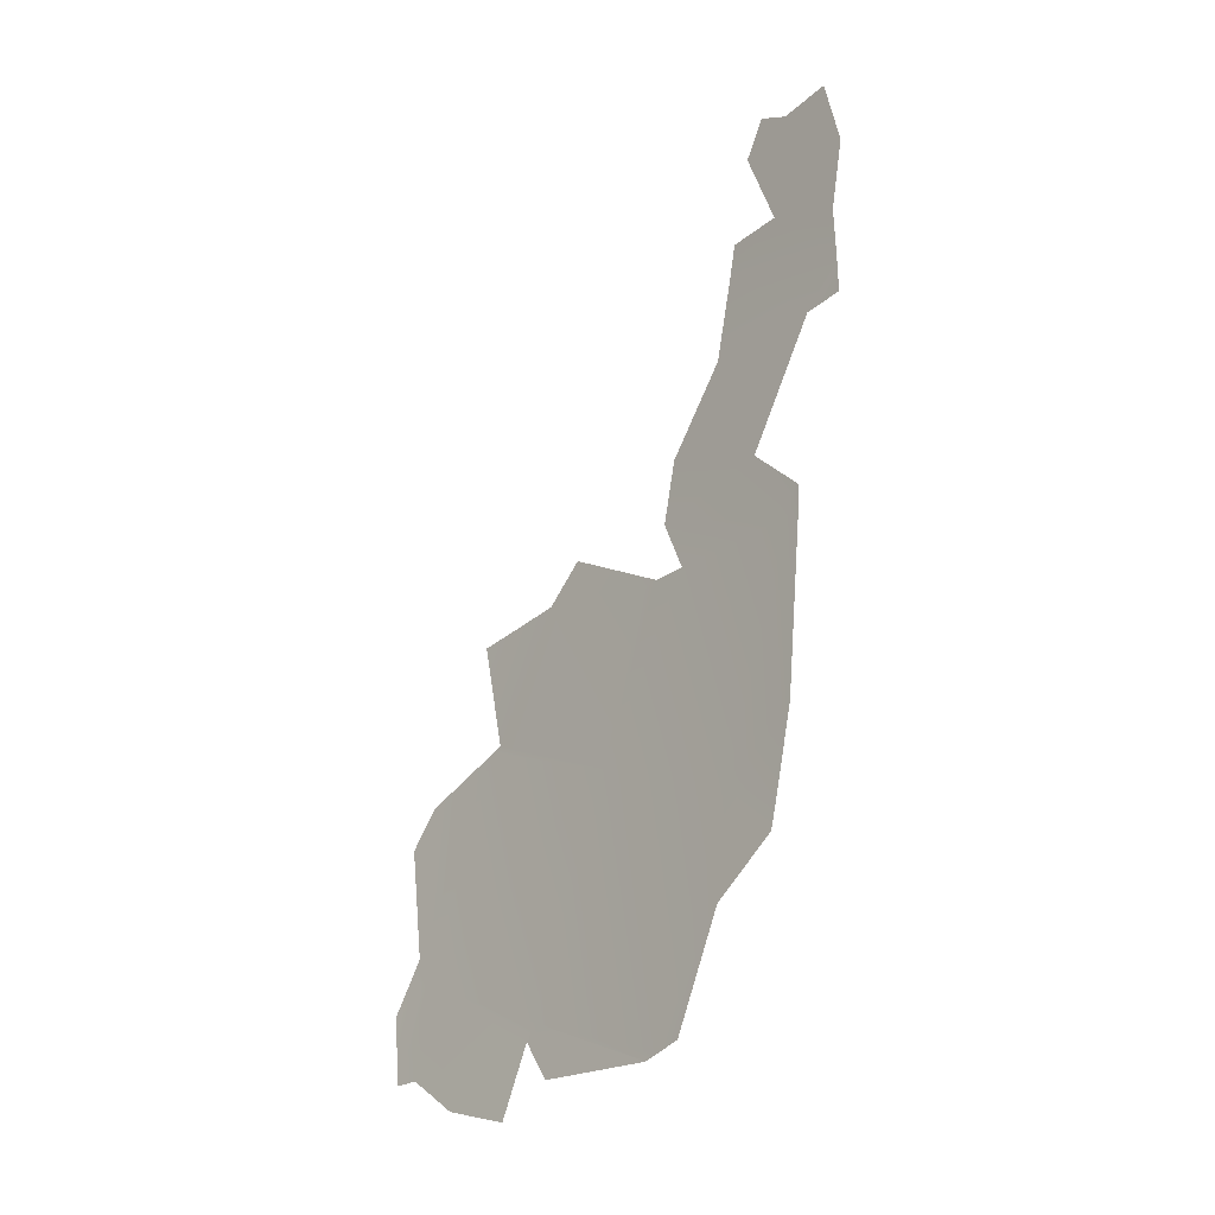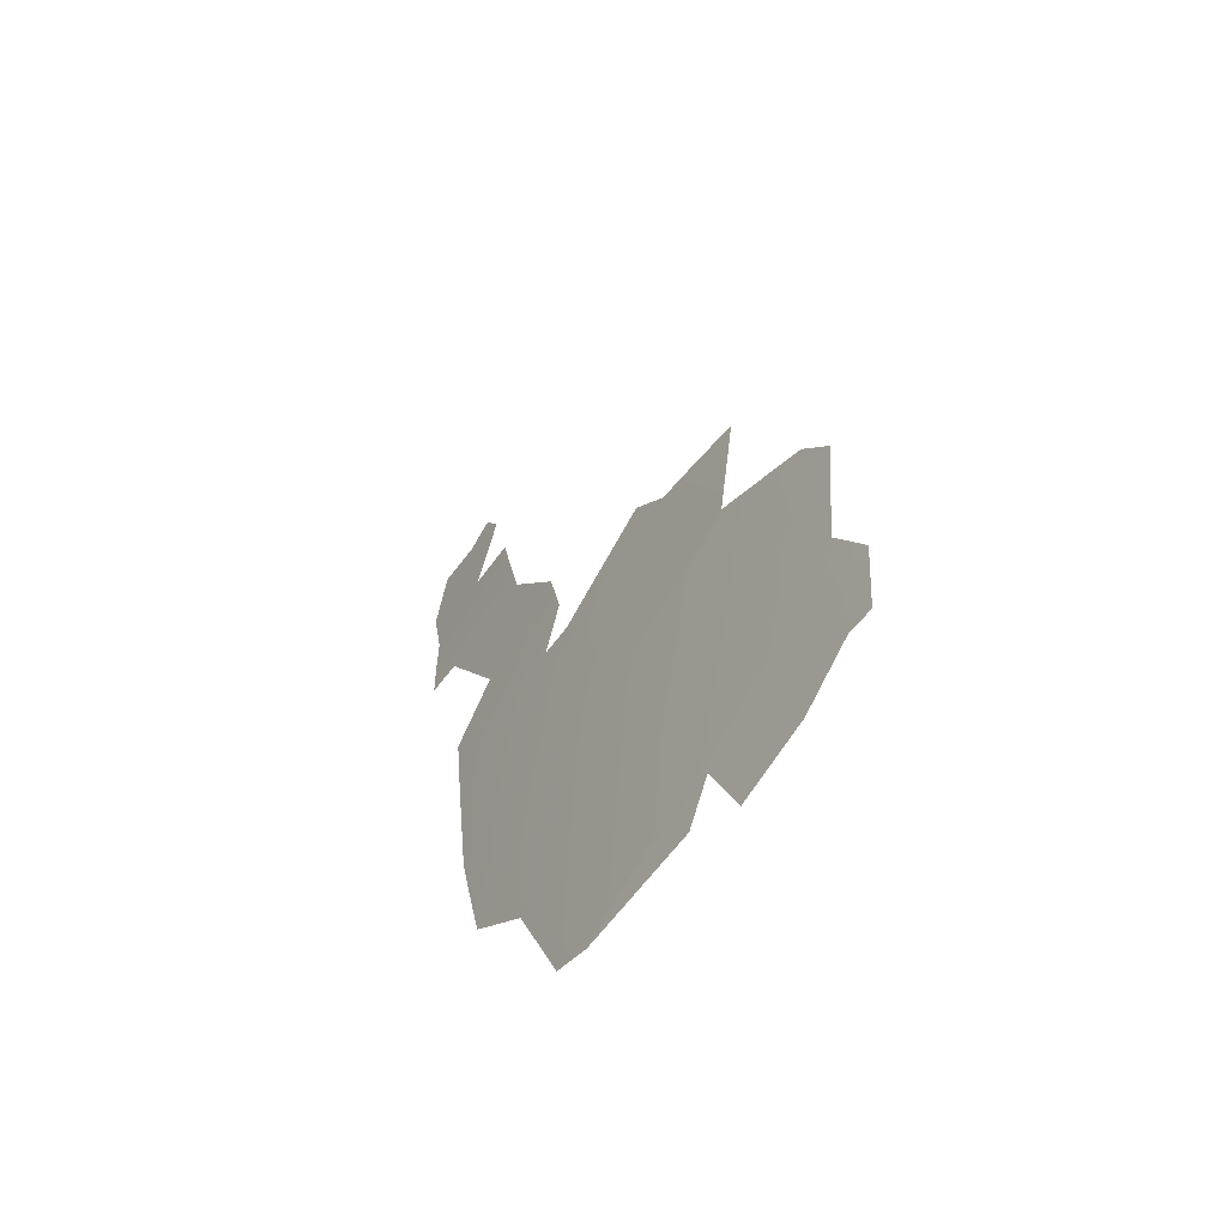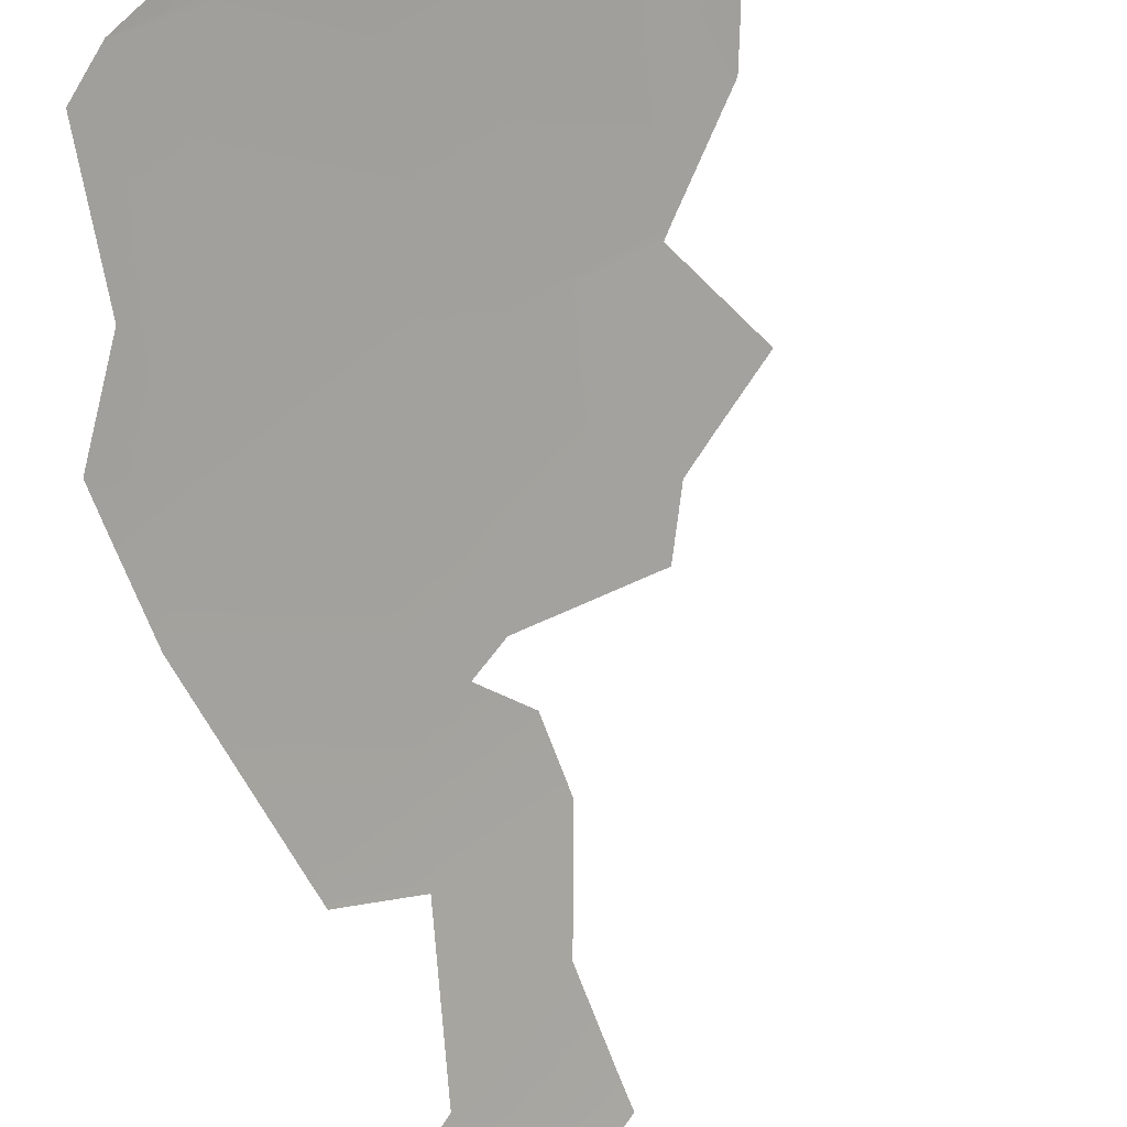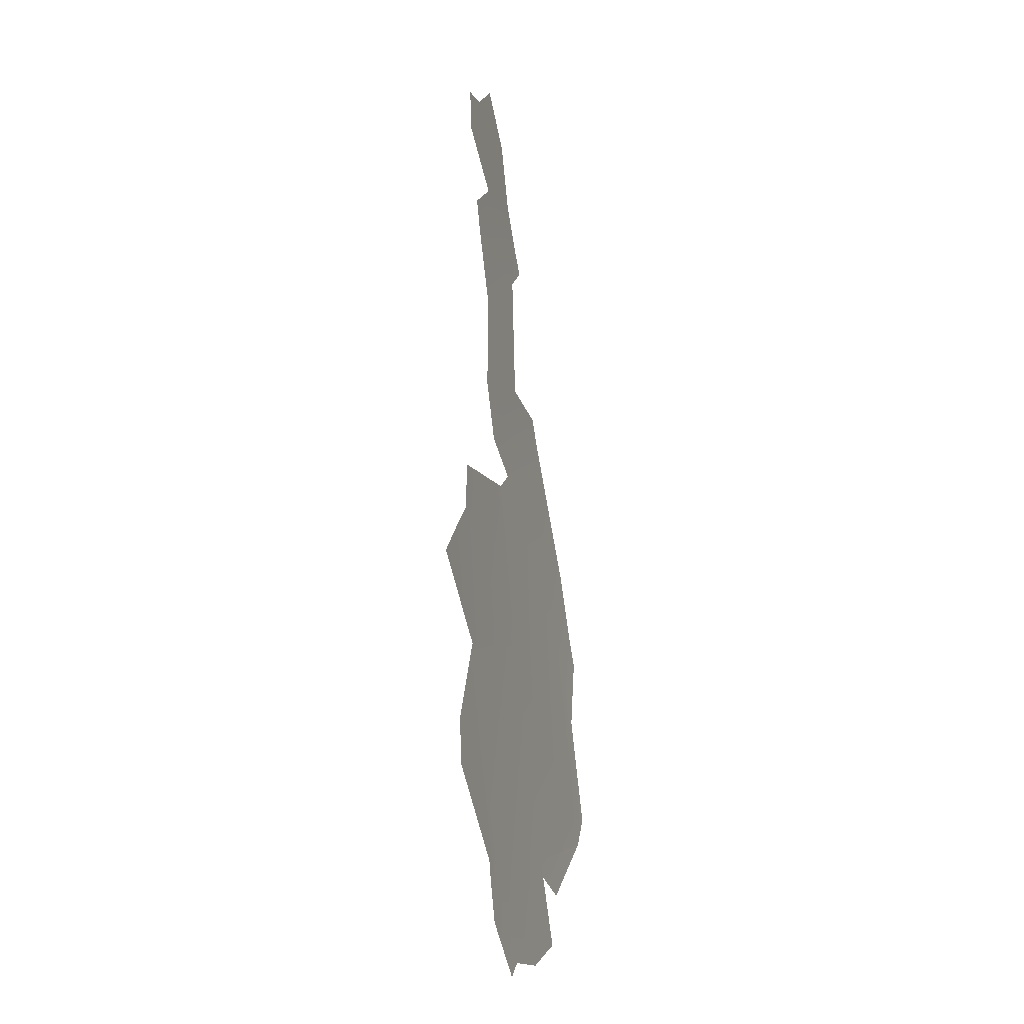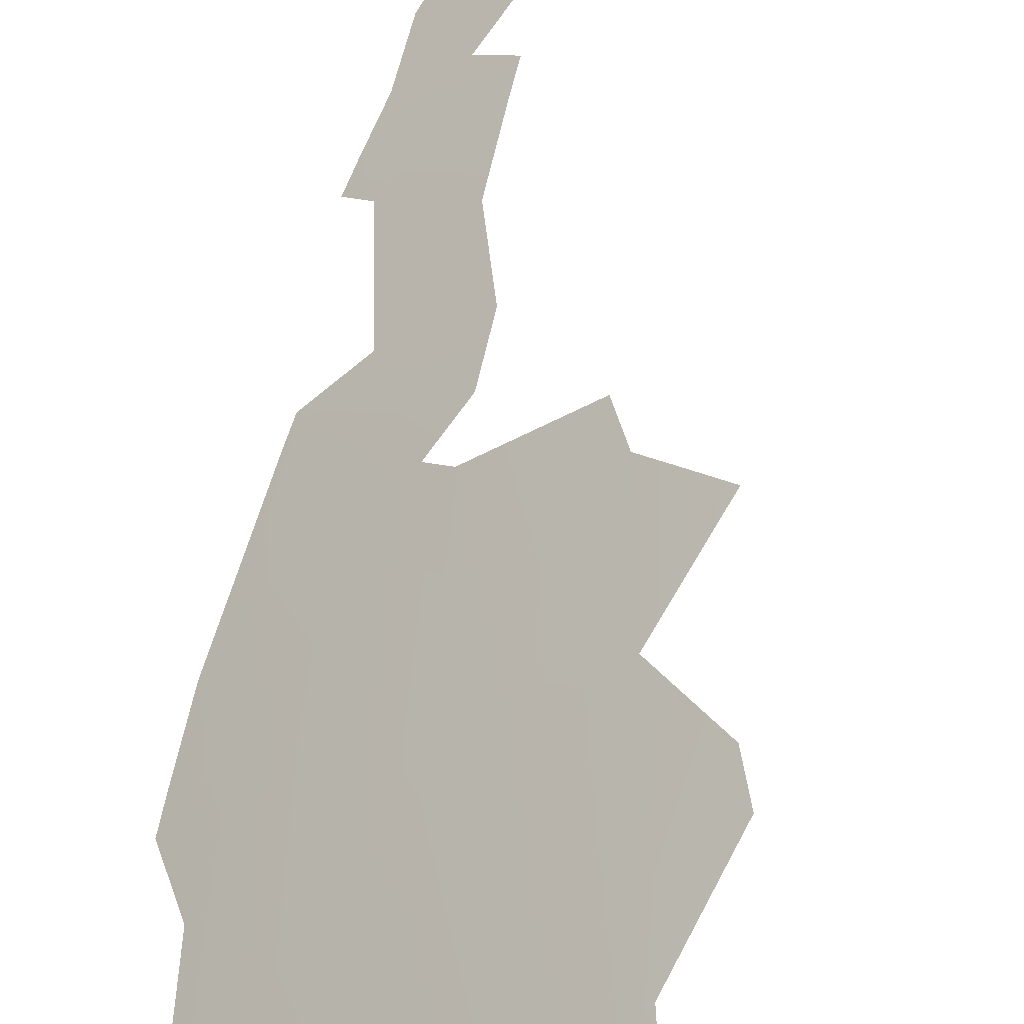
<metadata>
{"format":"obj","ext":"obj","renderer":"f3d","projection":"perspective","resolution":1024,"background":"white","views":[{"elev":-11.2,"azim":8.8,"up":"+Z"},{"elev":-69.8,"azim":-165.9,"up":"+Z"},{"elev":-65.1,"azim":-153.1,"up":"+Y"},{"elev":8.6,"azim":-117.5,"up":"+Z"},{"elev":62.8,"azim":-159.0,"up":"+Y"}]}
</metadata>
<code>
o 0_Austria_sphere.001
v 3.175 3.751 -0.9225
v 3.231 3.698 -0.9388
v 3.203 3.751 -0.8223
v 3.259 3.698 -0.8369
v 3.315 3.645 -0.8512
v 3.34 3.645 -0.7466
v 3.163 3.751 -0.9636
v 3.166 3.759 -0.9197
v 3.229 3.698 -0.9473
v 3.288 3.645 -0.9516
v 3.362 3.645 -0.6438
v 3.359 3.645 -0.6577
v 3.343 3.645 -0.7323
v 3.284 3.648 -0.954
v 3.216 3.751 -0.7654
v 3.205 3.751 -0.813
v 3.286 3.697 -0.7344
v 3.278 3.698 -0.7576
v 3.345 3.641 -0.7476
v 3.336 3.624 -0.8566
v 3.289 3.698 -0.7076
v 3.315 3.69 -0.6323
v 3.361 3.645 -0.6412
v 3.36 3.65 -0.6193
v 3.364 3.652 -0.589
v 3.357 3.663 -0.5605
v 3.34 3.677 -0.5668
v 3.329 3.688 -0.5627
v 3.322 3.691 -0.5796
v 3.335 3.674 -0.6121
v 3.317 3.69 -0.6173
v 3.159 3.761 -0.9356
v 3.219 3.699 -0.9781
v 3.228 3.699 -0.9465
v 3.163 3.75 -0.9646
v 3.172 3.743 -0.9625
v 3.192 3.723 -0.9746
v 3.238 3.686 -0.9614
v 3.284 3.648 -0.9541
v 3.297 3.638 -0.9461
v 3.312 3.636 -0.8961
v 3.334 3.623 -0.8705
v 3.196 3.766 -0.7729
v 3.243 3.732 -0.7418
v 3.23 3.74 -0.7602
v 3.206 3.748 -0.8196
v 3.286 3.696 -0.7356
v 3.294 3.684 -0.7564
v 3.282 3.694 -0.7593
v 3.342 3.627 -0.8212
v 3.326 3.663 -0.7163
v 3.349 3.653 -0.661
v 3.309 3.687 -0.6688
v 3.345 3.643 -0.734
v 3.362 3.642 -0.6565
v 3.172 3.771 -0.8441
v 3.162 3.775 -0.8623
v 3.169 3.758 -0.9106
f 3 1 58
f 1 4 2
f 4 46 45
f 48 17 6
f 53 52 51
f 24 23 30
f 32 1 7
f 36 7 1
f 38 9 2
f 41 10 5
f 16 43 15
f 50 5 6
f 11 55 12
f 54 6 13
f 4 10 2
f 1 8 58
f 58 57 56
f 56 3 58
f 1 3 4
f 4 3 46
f 46 16 45
f 16 15 45
f 45 44 18
f 18 4 45
f 6 5 48
f 5 4 48
f 4 18 49
f 48 47 17
f 4 49 48
f 13 6 51
f 6 17 51
f 17 21 51
f 21 53 51
f 53 22 52
f 22 23 52
f 23 11 52
f 11 12 52
f 23 22 30
f 22 31 30
f 30 29 27
f 29 28 27
f 26 25 27
f 25 24 30
f 27 25 30
f 32 8 1
f 2 9 34
f 34 33 37
f 36 35 7
f 34 37 1
f 37 36 1
f 1 2 34
f 2 14 39
f 39 38 2
f 5 20 42
f 41 40 10
f 5 42 41
f 6 19 50
f 50 20 5
f 54 19 6
f 5 10 4
f 10 14 2

</code>
